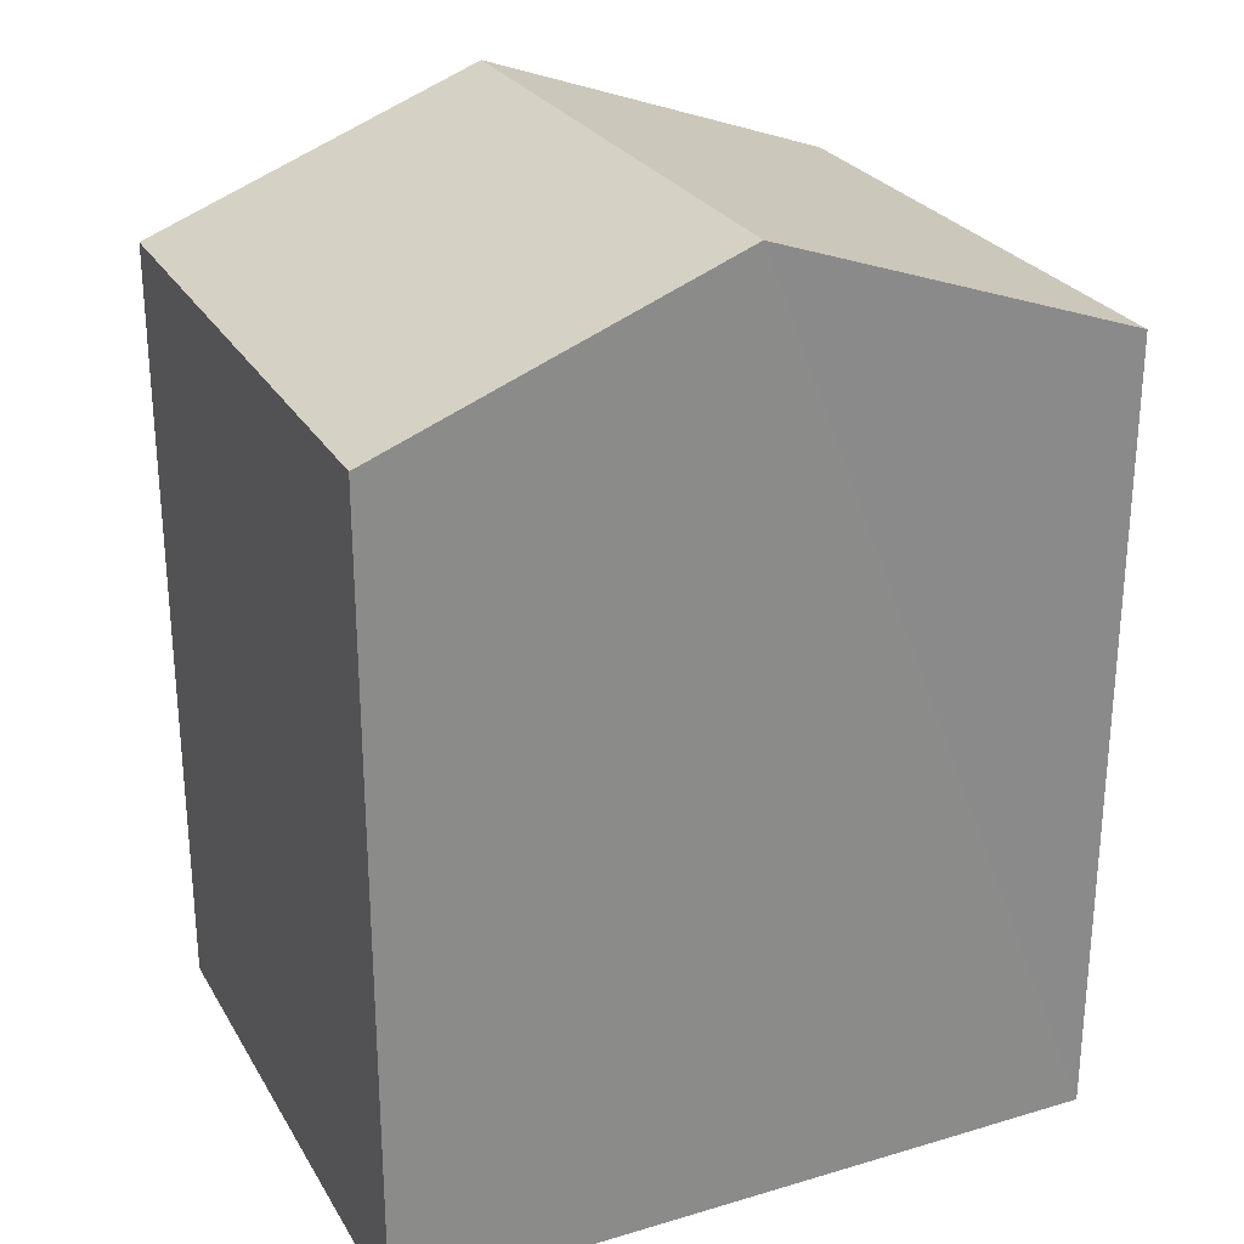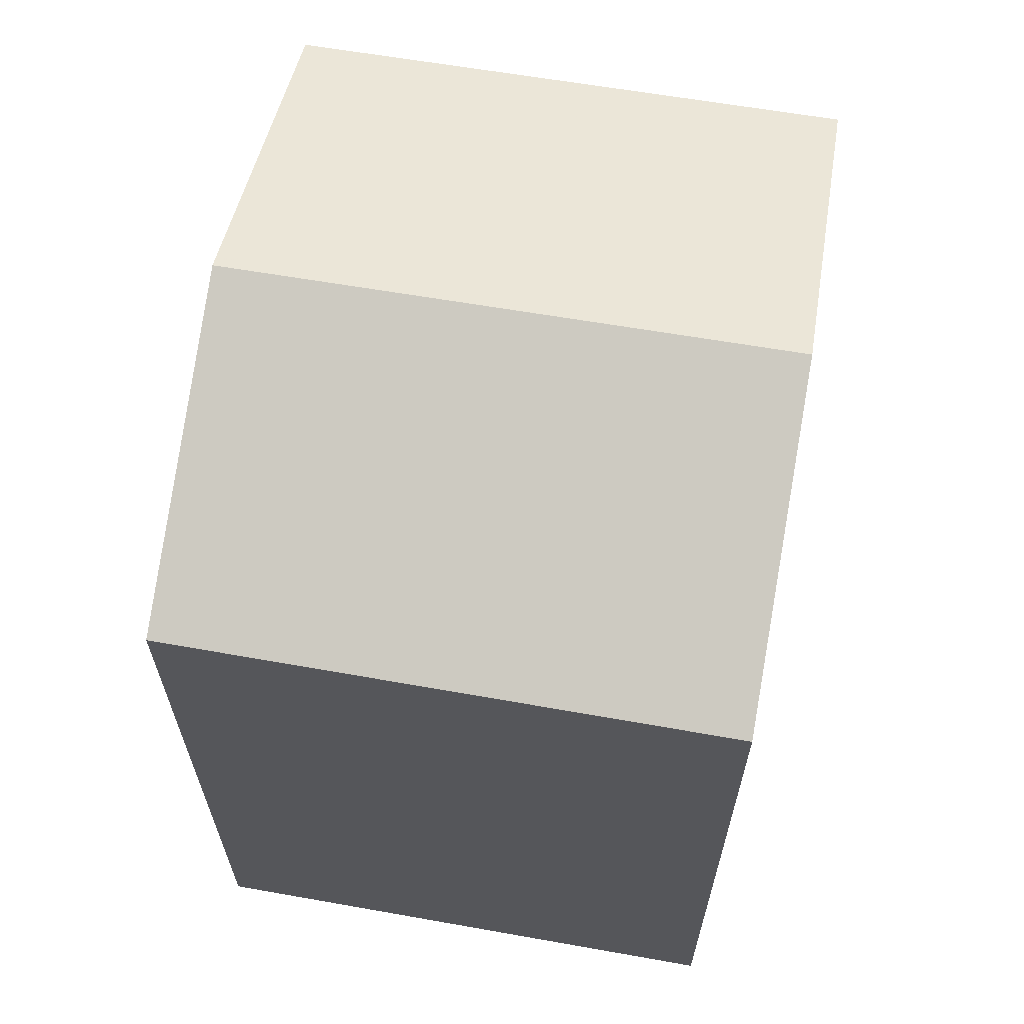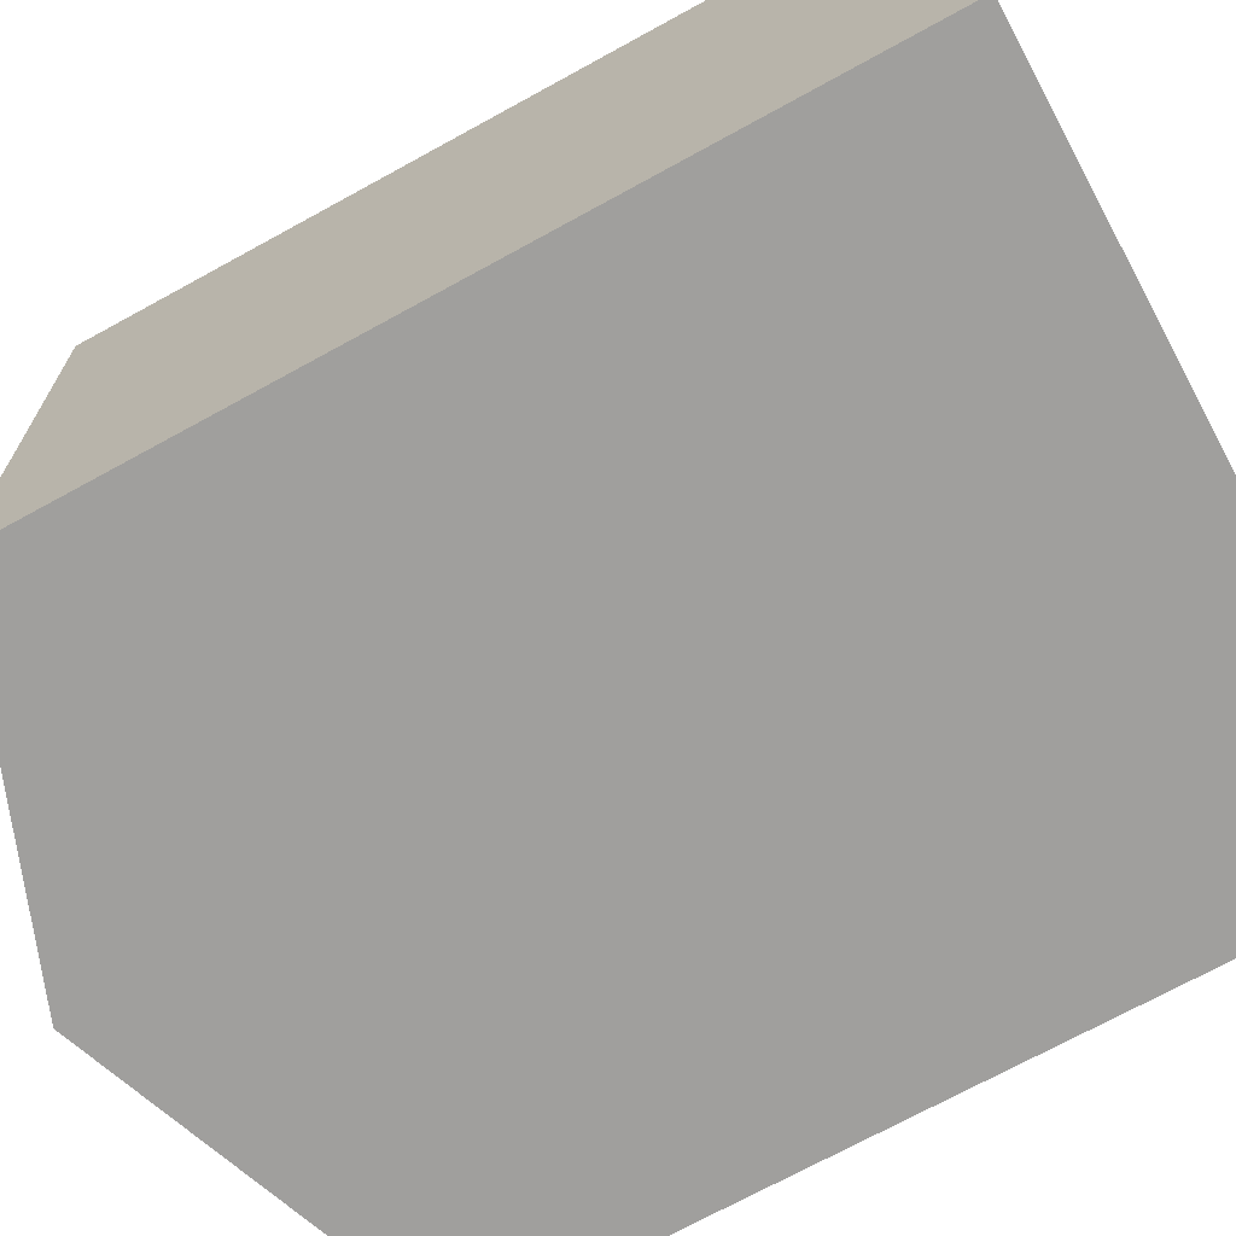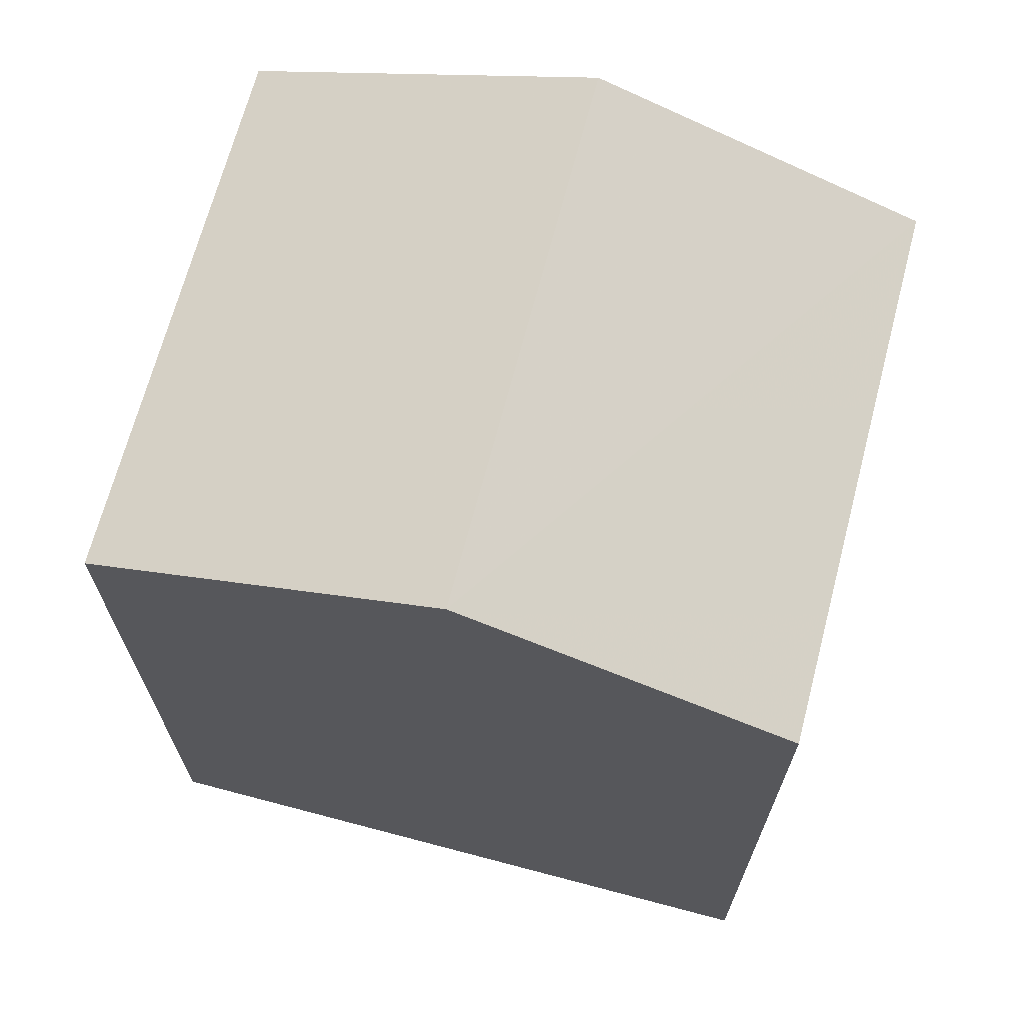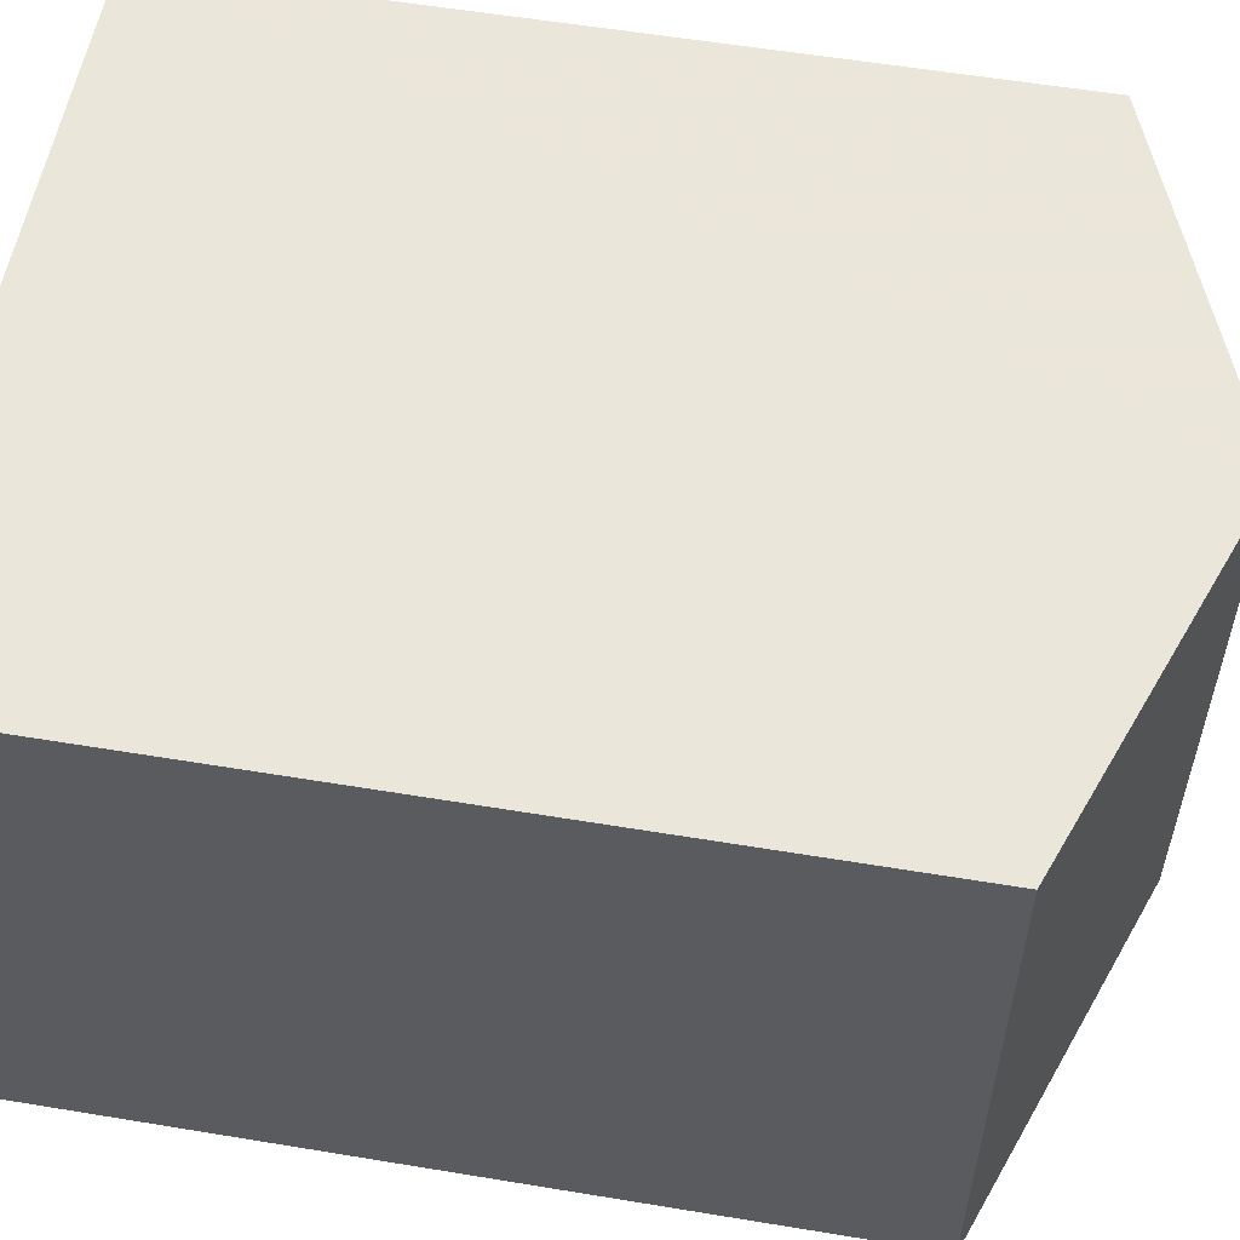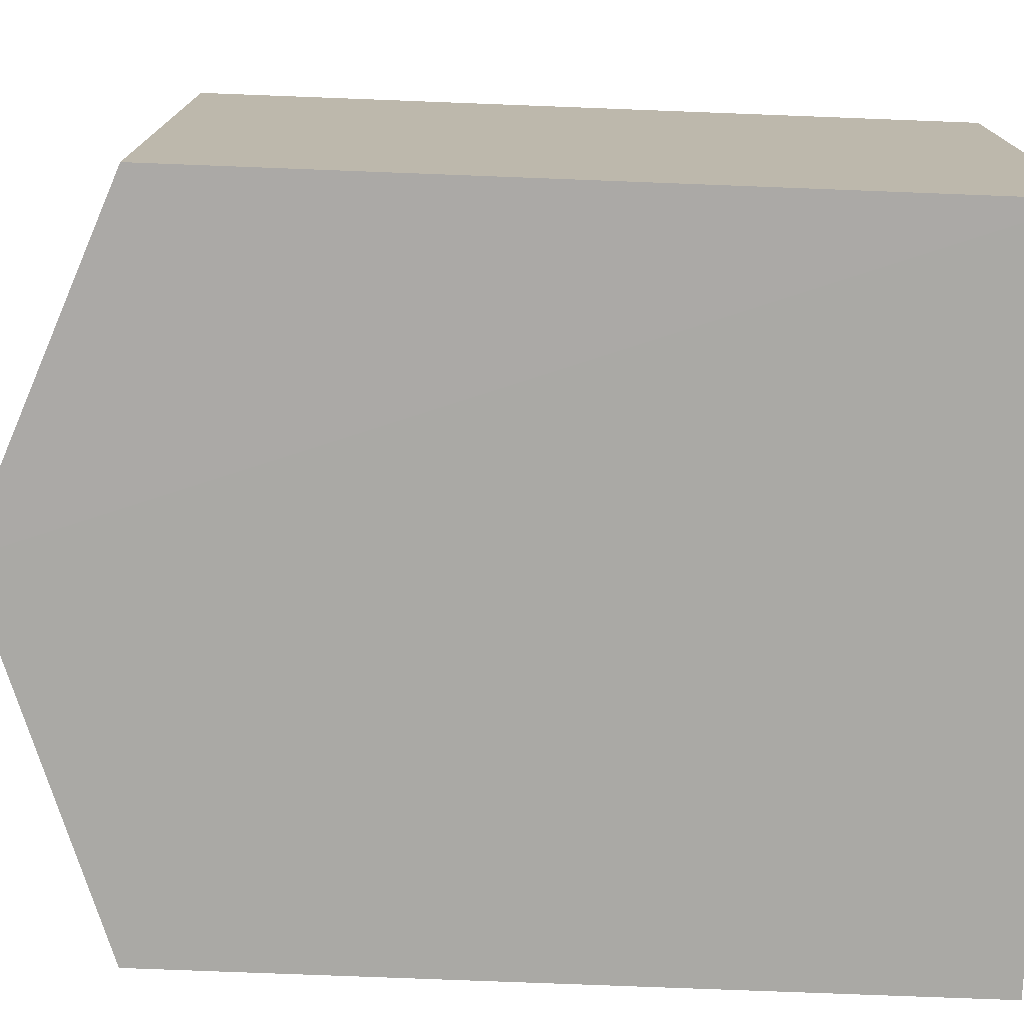
<metadata>
{"format":"obj","ext":"obj","renderer":"f3d","projection":"perspective","resolution":1024,"background":"white","views":[{"elev":26.7,"azim":153.5,"up":"+Z"},{"elev":64.0,"azim":98.2,"up":"+Z"},{"elev":-72.8,"azim":118.5,"up":"+Y"},{"elev":67.9,"azim":13.0,"up":"+Z"},{"elev":57.3,"azim":-80.2,"up":"+Y"},{"elev":-77.3,"azim":87.8,"up":"+Y"}]}
</metadata>
<code>
v -3.728e+05 -1.034e+05 32.35
v -3.728e+05 -1.033e+05 32.35
v -3.728e+05 -1.034e+05 32.35
v -3.728e+05 -1.033e+05 32.35
v -3.728e+05 -1.033e+05 40.02
v -3.728e+05 -1.034e+05 40.02
v -3.728e+05 -1.034e+05 41.29
v -3.728e+05 -1.033e+05 41.29
v -3.728e+05 -1.033e+05 40.02
v -3.728e+05 -1.034e+05 40.02
f 1 2 3
f 1 4 2
f 5 6 7
f 8 5 7
f 7 9 8
f 7 10 9
f 6 1 7
f 1 3 7
f 3 10 7
f 10 3 2
f 9 10 2
f 9 2 8
f 2 4 8
f 4 5 8
f 6 4 1
f 6 5 4

</code>
